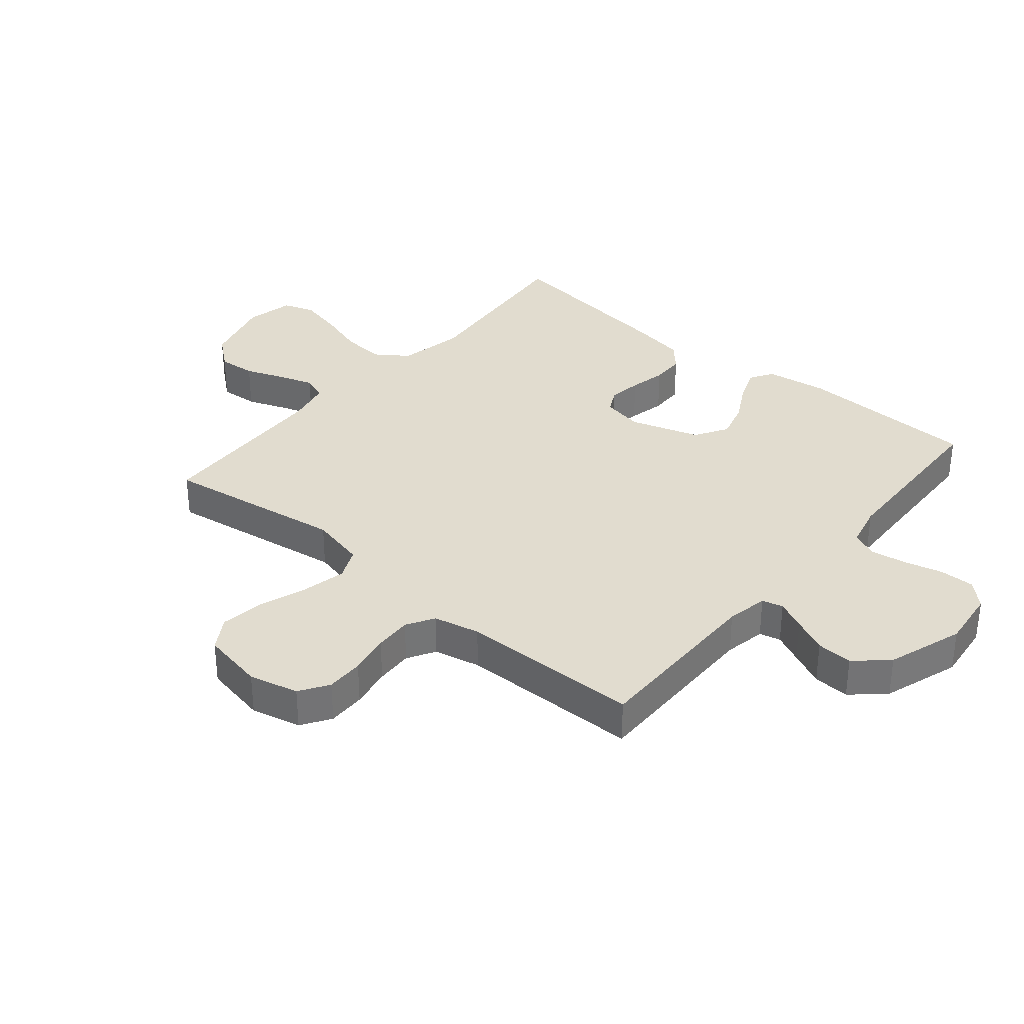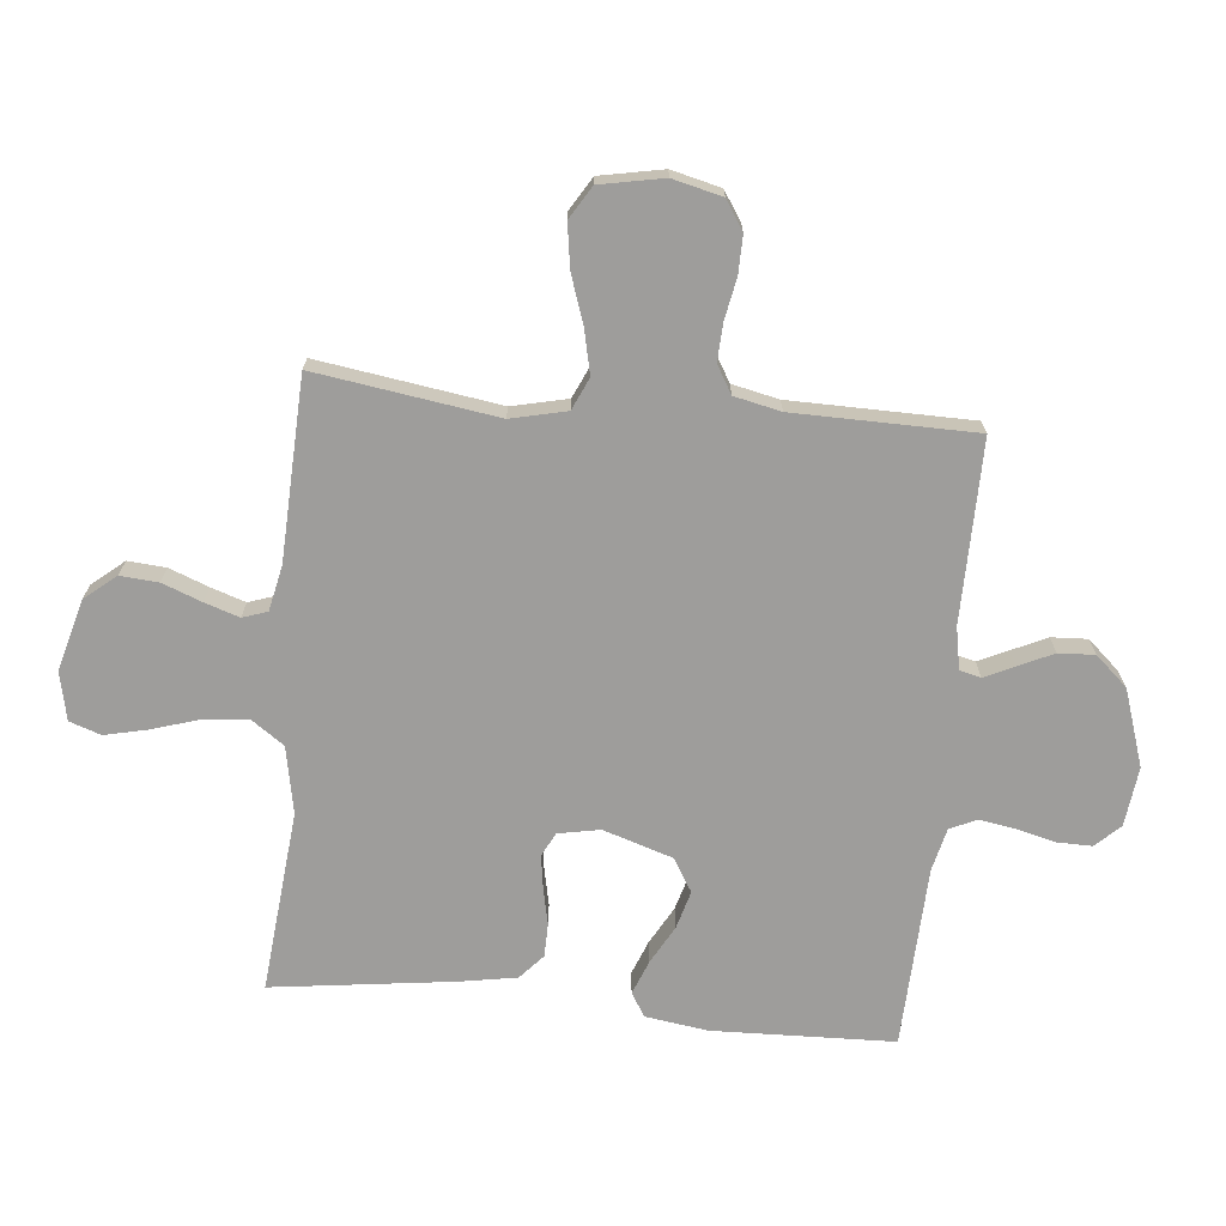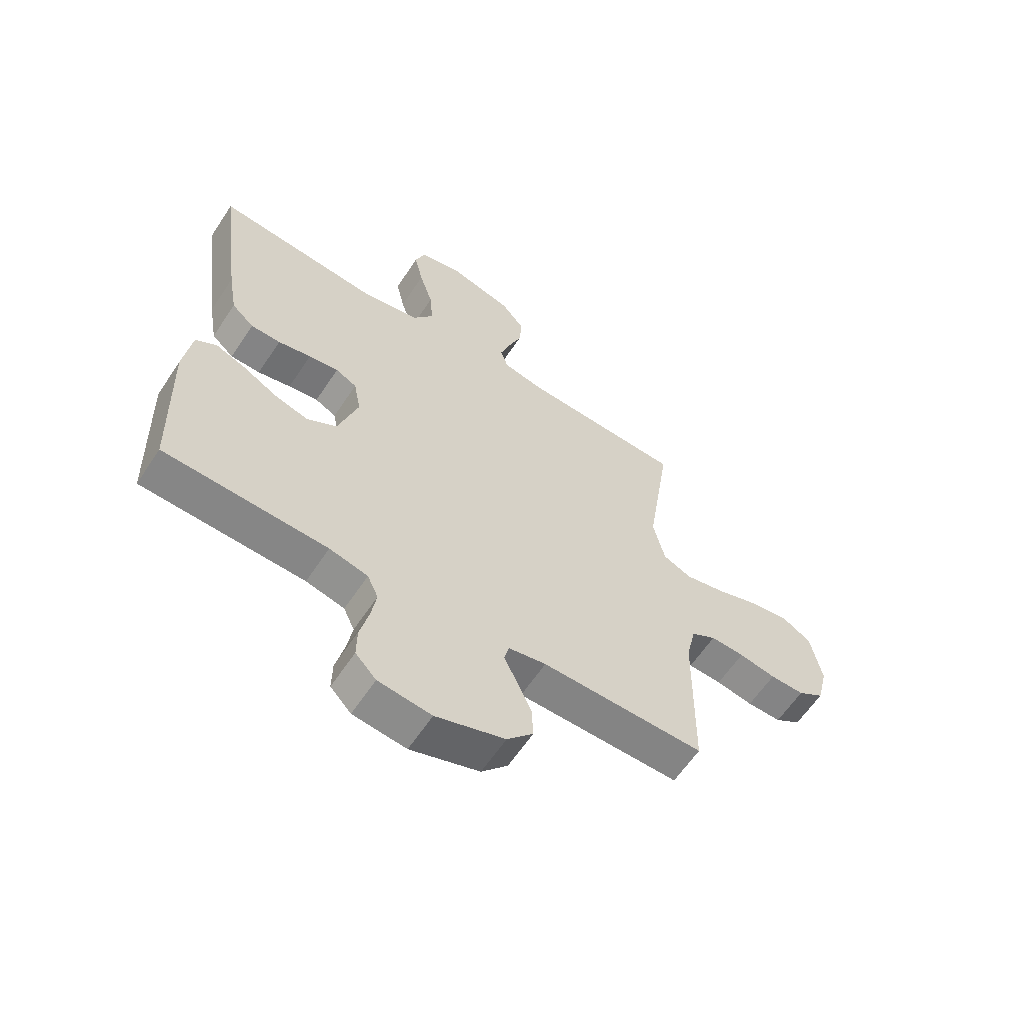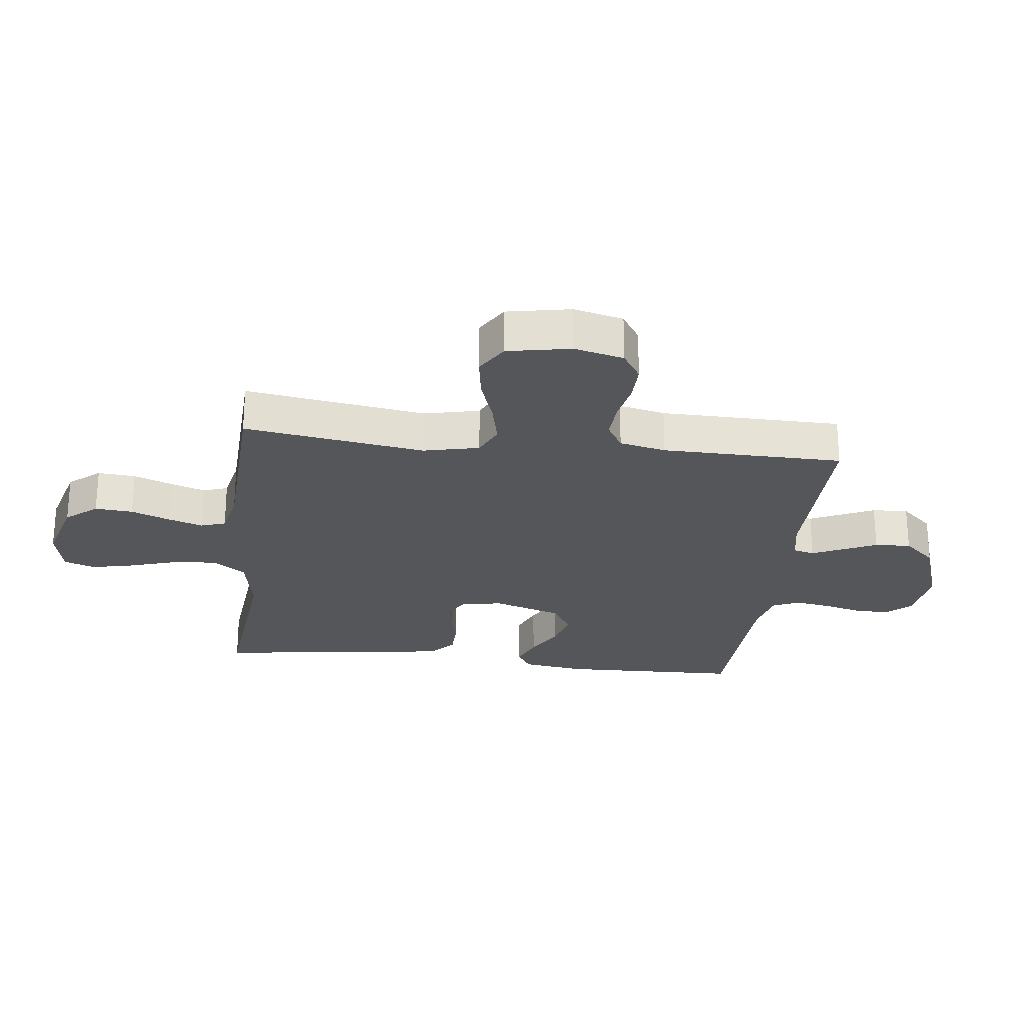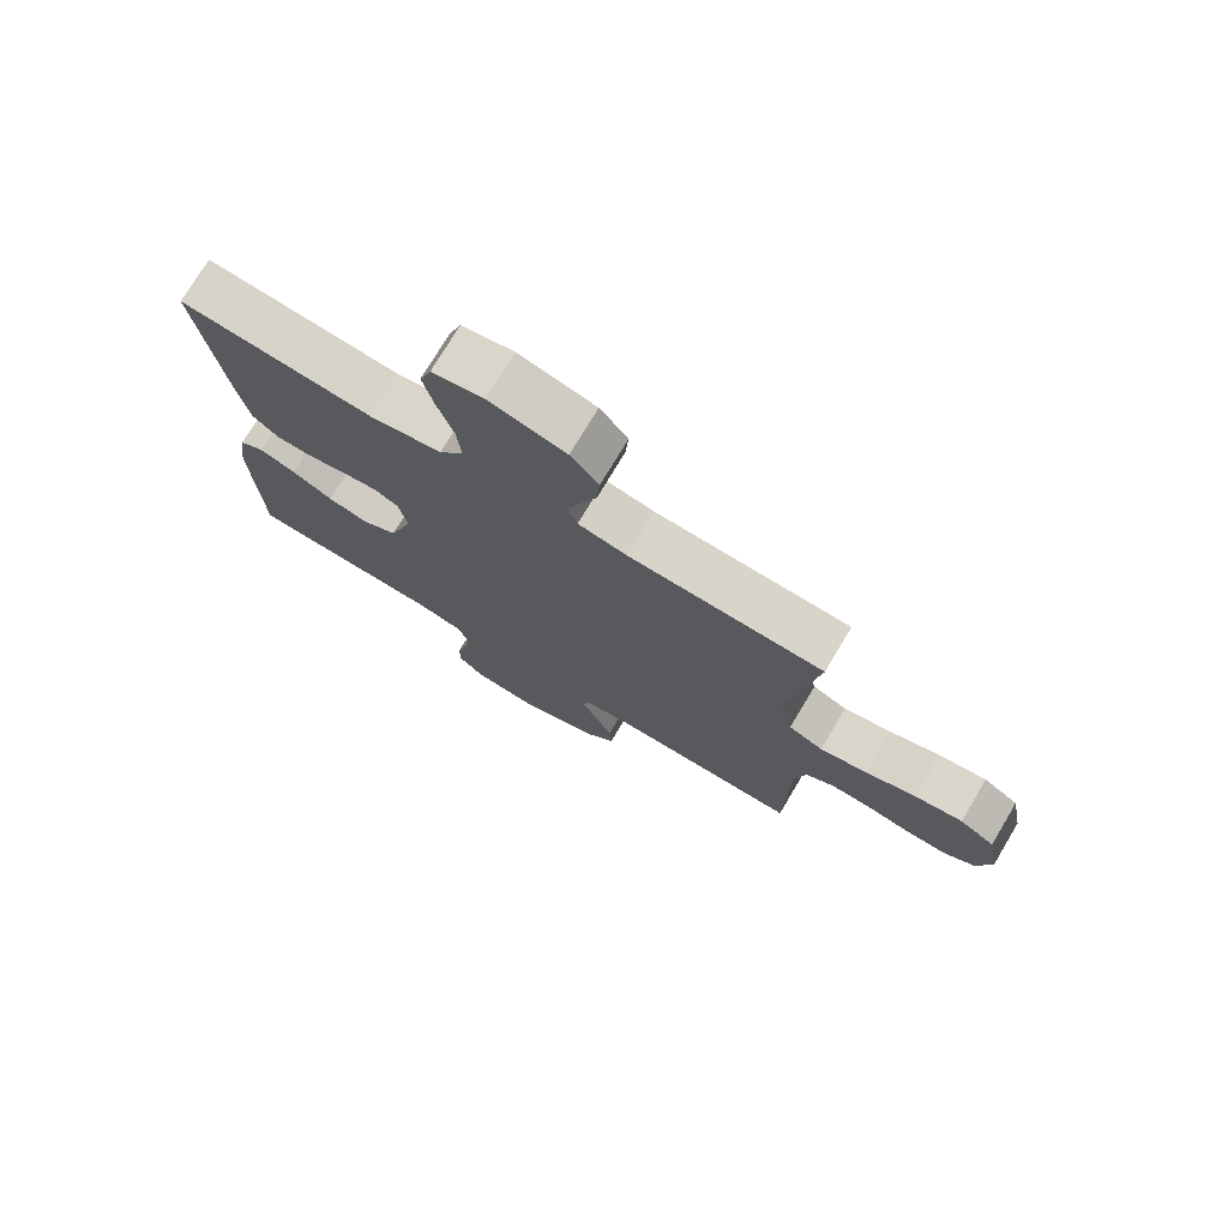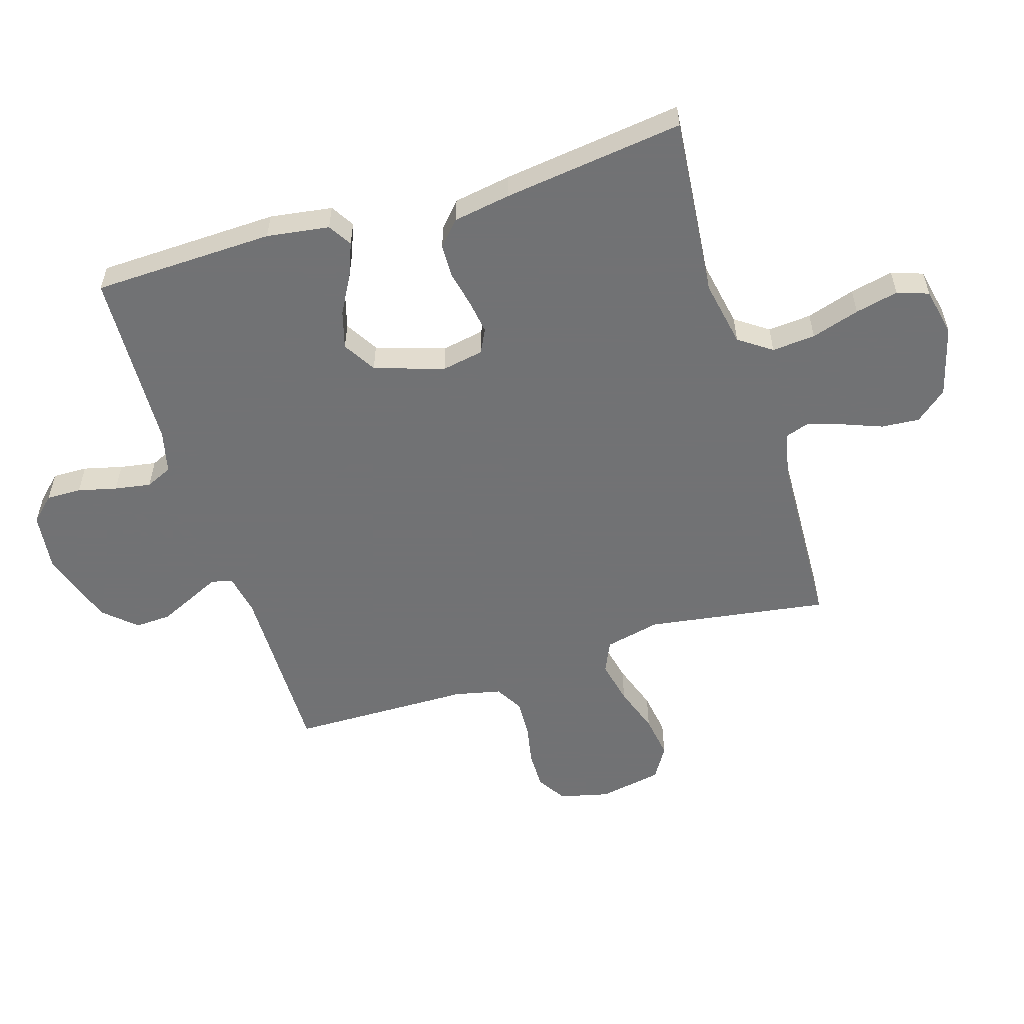
<metadata>
{"format":"obj","ext":"obj","renderer":"f3d","projection":"perspective","resolution":1024,"background":"white","views":[{"elev":34.2,"azim":130.1,"up":"+Y"},{"elev":-70.6,"azim":84.5,"up":"+Y"},{"elev":-61.1,"azim":-33.4,"up":"+Z"},{"elev":-25.2,"azim":83.2,"up":"+Y"},{"elev":75.3,"azim":30.9,"up":"+Z"},{"elev":-55.6,"azim":-72.8,"up":"+Y"}]}
</metadata>
<code>
v -0.5 0.07 0.5
v -0.2 0.07 0.471
v -0.089 0.07 0.492
v -0.051 0.07 0.546
v -0.057 0.07 0.618
v -0.082 0.07 0.698
v -0.098 0.07 0.769
v -0.08 0.07 0.821
v 0 0.07 0.838
v 0.117 0.07 0.806
v 0.16 0.07 0.754
v 0.155 0.07 0.691
v 0.13 0.07 0.626
v 0.111 0.07 0.569
v 0.125 0.07 0.528
v 0.2 0.07 0.512
v 0.5 0.07 0.5
v 0.455 0.07 0.2
v 0.476 0.07 0.108
v 0.529 0.07 0.084
v 0.602 0.07 0.1
v 0.681 0.07 0.127
v 0.754 0.07 0.138
v 0.808 0.07 0.105
v 0.828 0.07 0
v 0.808 0.07 -0.082
v 0.76 0.07 -0.113
v 0.697 0.07 -0.112
v 0.629 0.07 -0.099
v 0.567 0.07 -0.096
v 0.521 0.07 -0.123
v 0.504 0.07 -0.2
v 0.5 0.07 -0.5
v 0.2 0.07 -0.497
v 0.131 0.07 -0.51
v 0.122 0.07 -0.545
v 0.145 0.07 -0.594
v 0.172 0.07 -0.652
v 0.175 0.07 -0.712
v 0.127 0.07 -0.765
v 0 0.07 -0.807
v -0.098 0.07 -0.795
v -0.136 0.07 -0.755
v -0.135 0.07 -0.697
v -0.119 0.07 -0.633
v -0.109 0.07 -0.573
v -0.129 0.07 -0.529
v -0.2 0.07 -0.512
v -0.5 0.07 -0.5
v -0.509 0.07 -0.2
v -0.494 0.07 -0.097
v -0.455 0.07 -0.073
v -0.399 0.07 -0.095
v -0.336 0.07 -0.13
v -0.273 0.07 -0.148
v -0.218 0.07 -0.115
v -0.181 0.07 0
v -0.194 0.07 0.069
v -0.233 0.07 0.089
v -0.288 0.07 0.081
v -0.349 0.07 0.068
v -0.404 0.07 0.069
v -0.445 0.07 0.106
v -0.461 0.07 0.2
v -0.5 0 0.5
v -0.2 0 0.471
v -0.089 0 0.492
v -0.051 0 0.546
v -0.057 0 0.618
v -0.082 0 0.698
v -0.098 0 0.769
v -0.08 0 0.821
v 0 0 0.838
v 0.117 0 0.806
v 0.16 0 0.754
v 0.155 0 0.691
v 0.13 0 0.626
v 0.111 0 0.569
v 0.125 0 0.528
v 0.2 0 0.512
v 0.5 0 0.5
v 0.455 0 0.2
v 0.476 0 0.108
v 0.529 0 0.084
v 0.602 0 0.1
v 0.681 0 0.127
v 0.754 0 0.138
v 0.808 0 0.105
v 0.828 0 0
v 0.808 0 -0.082
v 0.76 0 -0.113
v 0.697 0 -0.112
v 0.629 0 -0.099
v 0.567 0 -0.096
v 0.521 0 -0.123
v 0.504 0 -0.2
v 0.5 0 -0.5
v 0.2 0 -0.497
v 0.131 0 -0.51
v 0.122 0 -0.545
v 0.145 0 -0.594
v 0.172 0 -0.652
v 0.175 0 -0.712
v 0.127 0 -0.765
v 0 0 -0.807
v -0.098 0 -0.795
v -0.136 0 -0.755
v -0.135 0 -0.697
v -0.119 0 -0.633
v -0.109 0 -0.573
v -0.129 0 -0.529
v -0.2 0 -0.512
v -0.5 0 -0.5
v -0.509 0 -0.2
v -0.494 0 -0.097
v -0.455 0 -0.073
v -0.399 0 -0.095
v -0.336 0 -0.13
v -0.273 0 -0.148
v -0.218 0 -0.115
v -0.181 0 0
v -0.194 0 0.069
v -0.233 0 0.089
v -0.288 0 0.081
v -0.349 0 0.068
v -0.404 0 0.069
v -0.445 0 0.106
v -0.461 0 0.2
f 64 1 2
f 63 64 2
f 62 63 2
f 61 62 2
f 60 61 2
f 59 60 2 3
f 58 59 3 4
f 57 58 4
f 52 53 54
f 51 52 54
f 50 51 54
f 49 50 54
f 48 49 54
f 47 48 54 55
f 46 47 55 56
f 43 44 45
f 42 43 45
f 41 42 45
f 40 41 45
f 39 40 45
f 38 39 45
f 37 38 45
f 36 37 45
f 35 36 45 46
f 32 33 34
f 31 32 34 35
f 27 28 29
f 26 27 29
f 25 26 29
f 24 25 29
f 23 24 29
f 22 23 29
f 21 22 29
f 20 21 29 30
f 19 20 30 31
f 16 17 18
f 46 56 57
f 35 46 57
f 31 35 57
f 19 31 57
f 18 19 57
f 16 18 57
f 15 16 57
f 11 12 13
f 10 11 13
f 9 10 13
f 8 9 13
f 7 8 13
f 6 7 13
f 5 6 13
f 14 15 57 4
f 4 5 13 14
f 66 65 128
f 66 128 127
f 66 127 126
f 66 126 125
f 66 125 124
f 67 66 124 123
f 68 67 123 122
f 68 122 121
f 118 117 116
f 118 116 115
f 118 115 114
f 118 114 113
f 118 113 112
f 119 118 112 111
f 120 119 111 110
f 109 108 107
f 109 107 106
f 109 106 105
f 109 105 104
f 109 104 103
f 109 103 102
f 109 102 101
f 109 101 100
f 110 109 100 99
f 98 97 96
f 99 98 96 95
f 93 92 91
f 93 91 90
f 93 90 89
f 93 89 88
f 93 88 87
f 93 87 86
f 93 86 85
f 94 93 85 84
f 95 94 84 83
f 82 81 80
f 121 120 110
f 121 110 99
f 121 99 95
f 121 95 83
f 121 83 82
f 121 82 80
f 121 80 79
f 77 76 75
f 77 75 74
f 77 74 73
f 77 73 72
f 77 72 71
f 77 71 70
f 77 70 69
f 68 121 79 78
f 78 77 69 68
f 1 65 66 2
f 2 66 67 3
f 3 67 68 4
f 4 68 69 5
f 5 69 70 6
f 6 70 71 7
f 7 71 72 8
f 8 72 73 9
f 9 73 74 10
f 10 74 75 11
f 11 75 76 12
f 12 76 77 13
f 13 77 78 14
f 14 78 79 15
f 15 79 80 16
f 16 80 81 17
f 17 81 82 18
f 18 82 83 19
f 19 83 84 20
f 20 84 85 21
f 21 85 86 22
f 22 86 87 23
f 23 87 88 24
f 24 88 89 25
f 25 89 90 26
f 26 90 91 27
f 27 91 92 28
f 28 92 93 29
f 29 93 94 30
f 30 94 95 31
f 31 95 96 32
f 32 96 97 33
f 33 97 98 34
f 34 98 99 35
f 35 99 100 36
f 36 100 101 37
f 37 101 102 38
f 38 102 103 39
f 39 103 104 40
f 40 104 105 41
f 41 105 106 42
f 42 106 107 43
f 43 107 108 44
f 44 108 109 45
f 45 109 110 46
f 46 110 111 47
f 47 111 112 48
f 48 112 113 49
f 49 113 114 50
f 50 114 115 51
f 51 115 116 52
f 52 116 117 53
f 53 117 118 54
f 54 118 119 55
f 55 119 120 56
f 56 120 121 57
f 57 121 122 58
f 58 122 123 59
f 59 123 124 60
f 60 124 125 61
f 61 125 126 62
f 62 126 127 63
f 63 127 128 64
f 64 128 65 1

</code>
